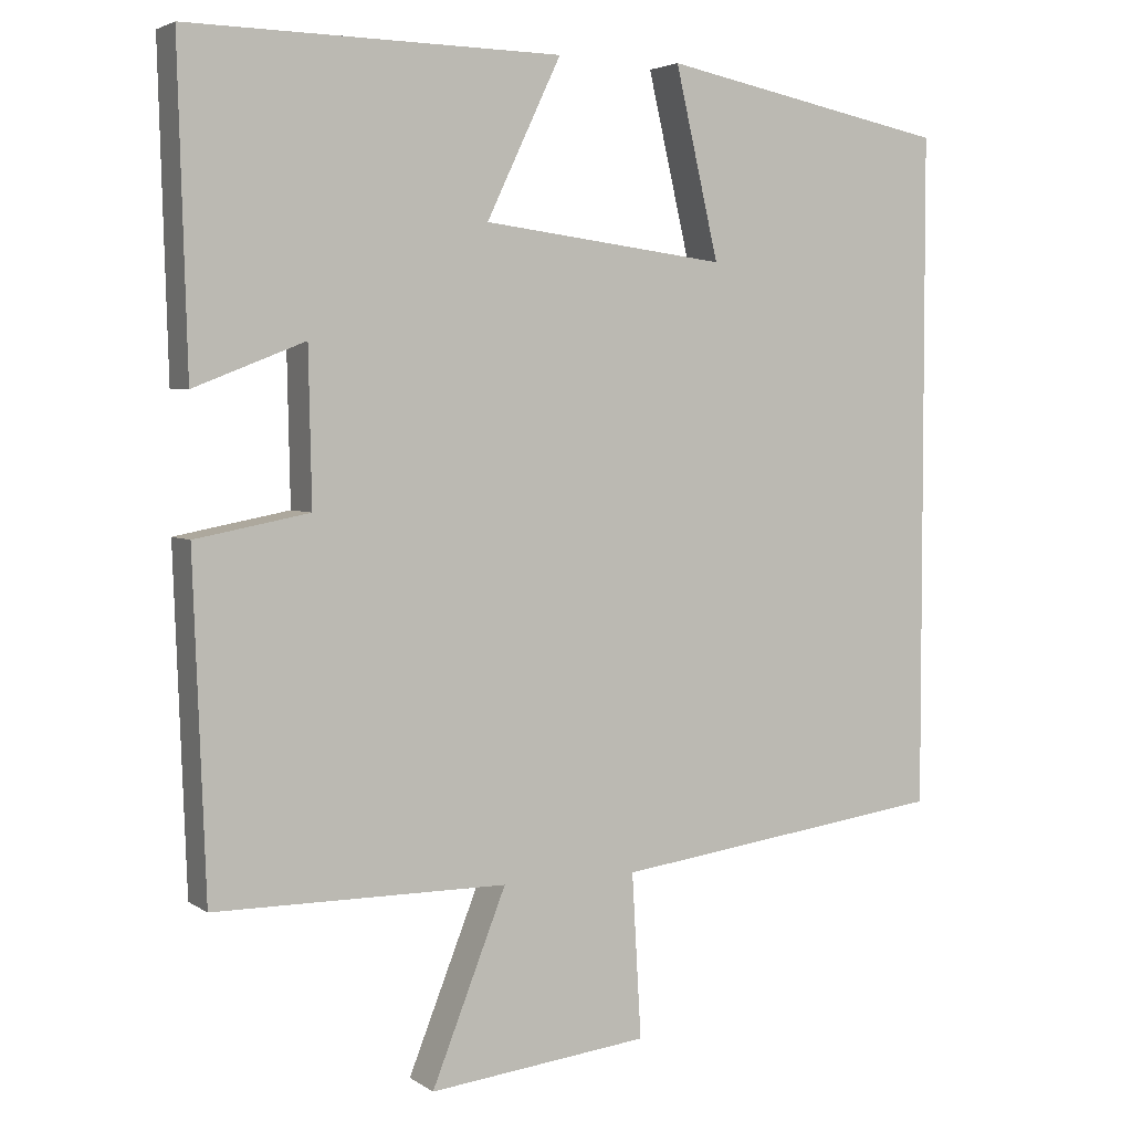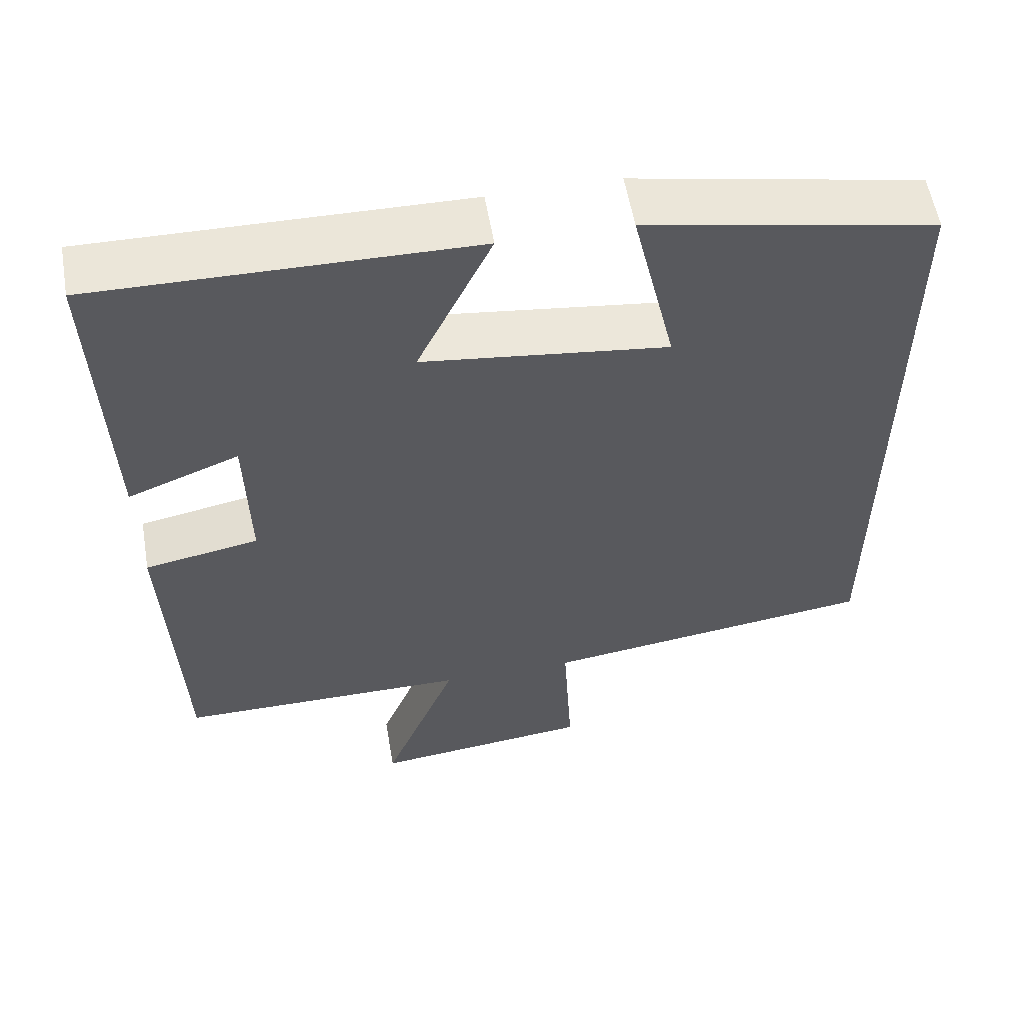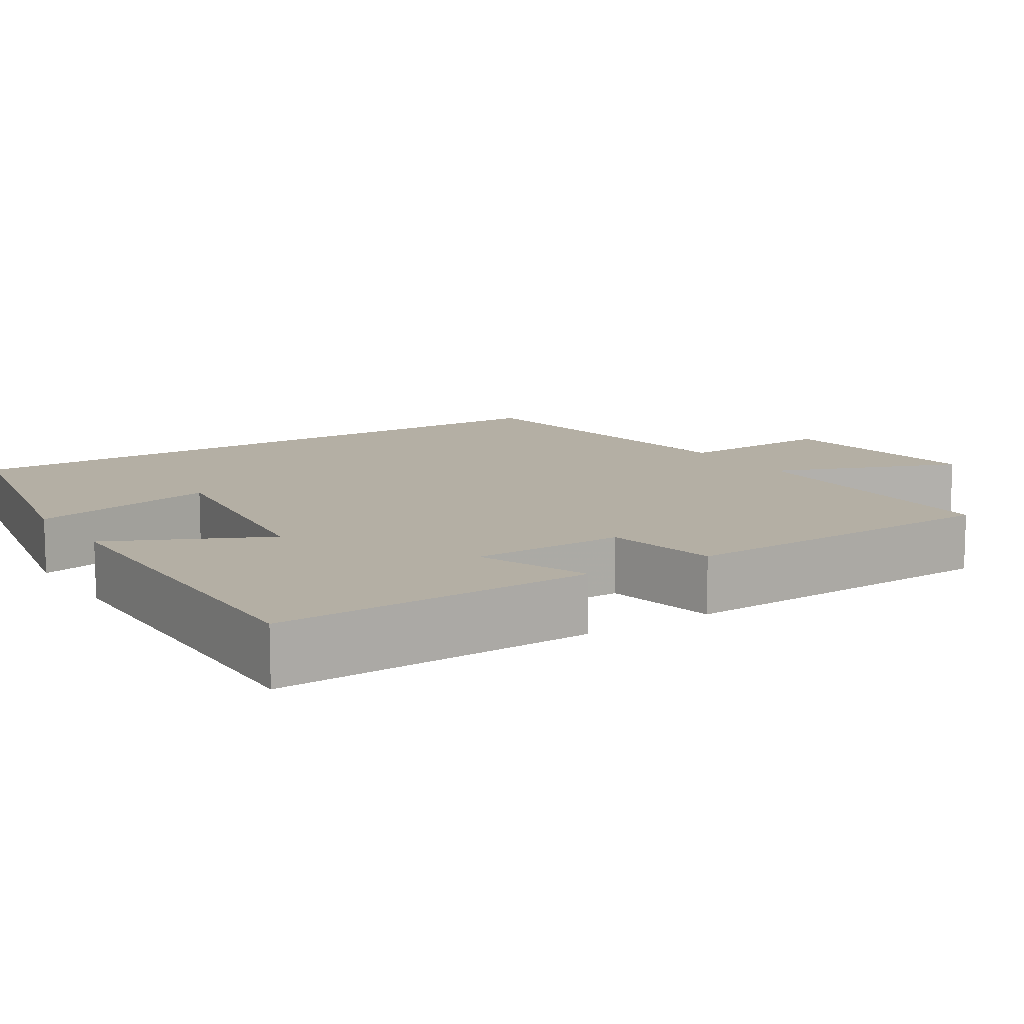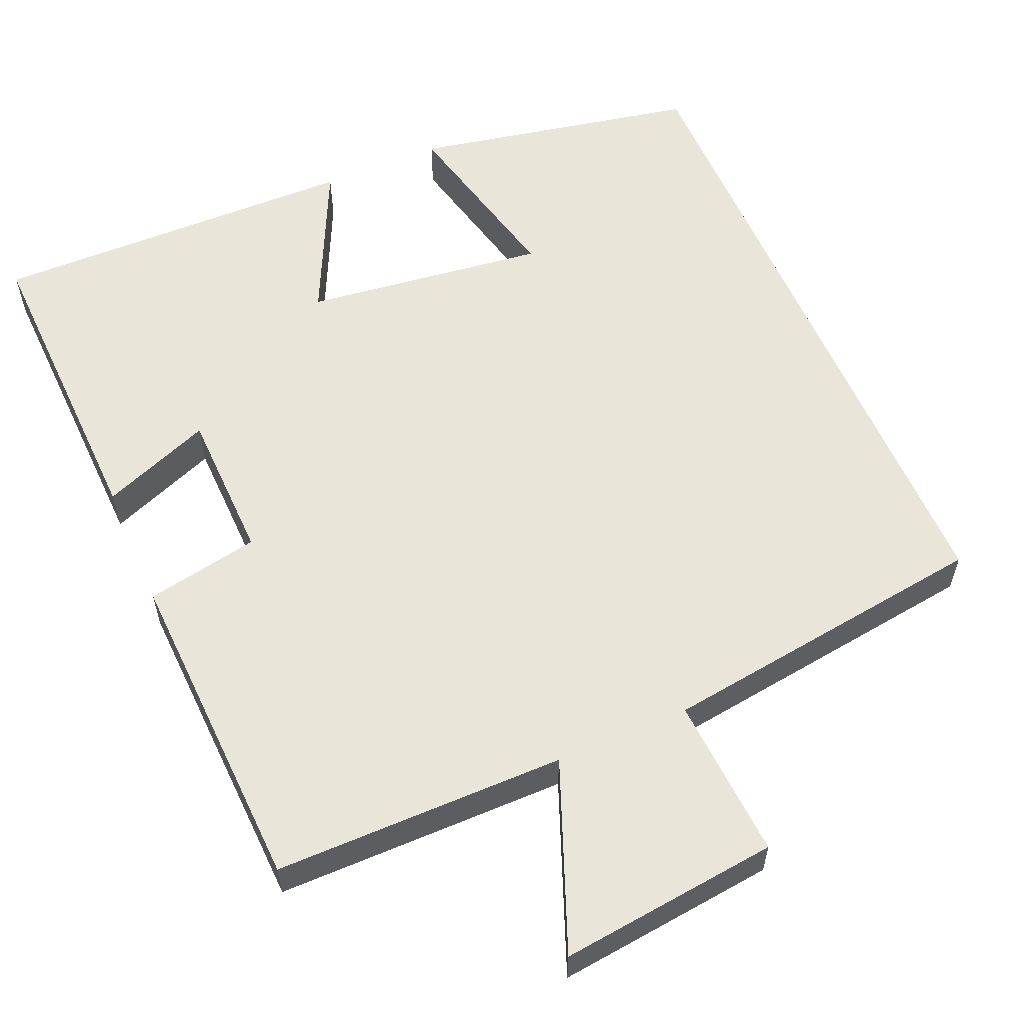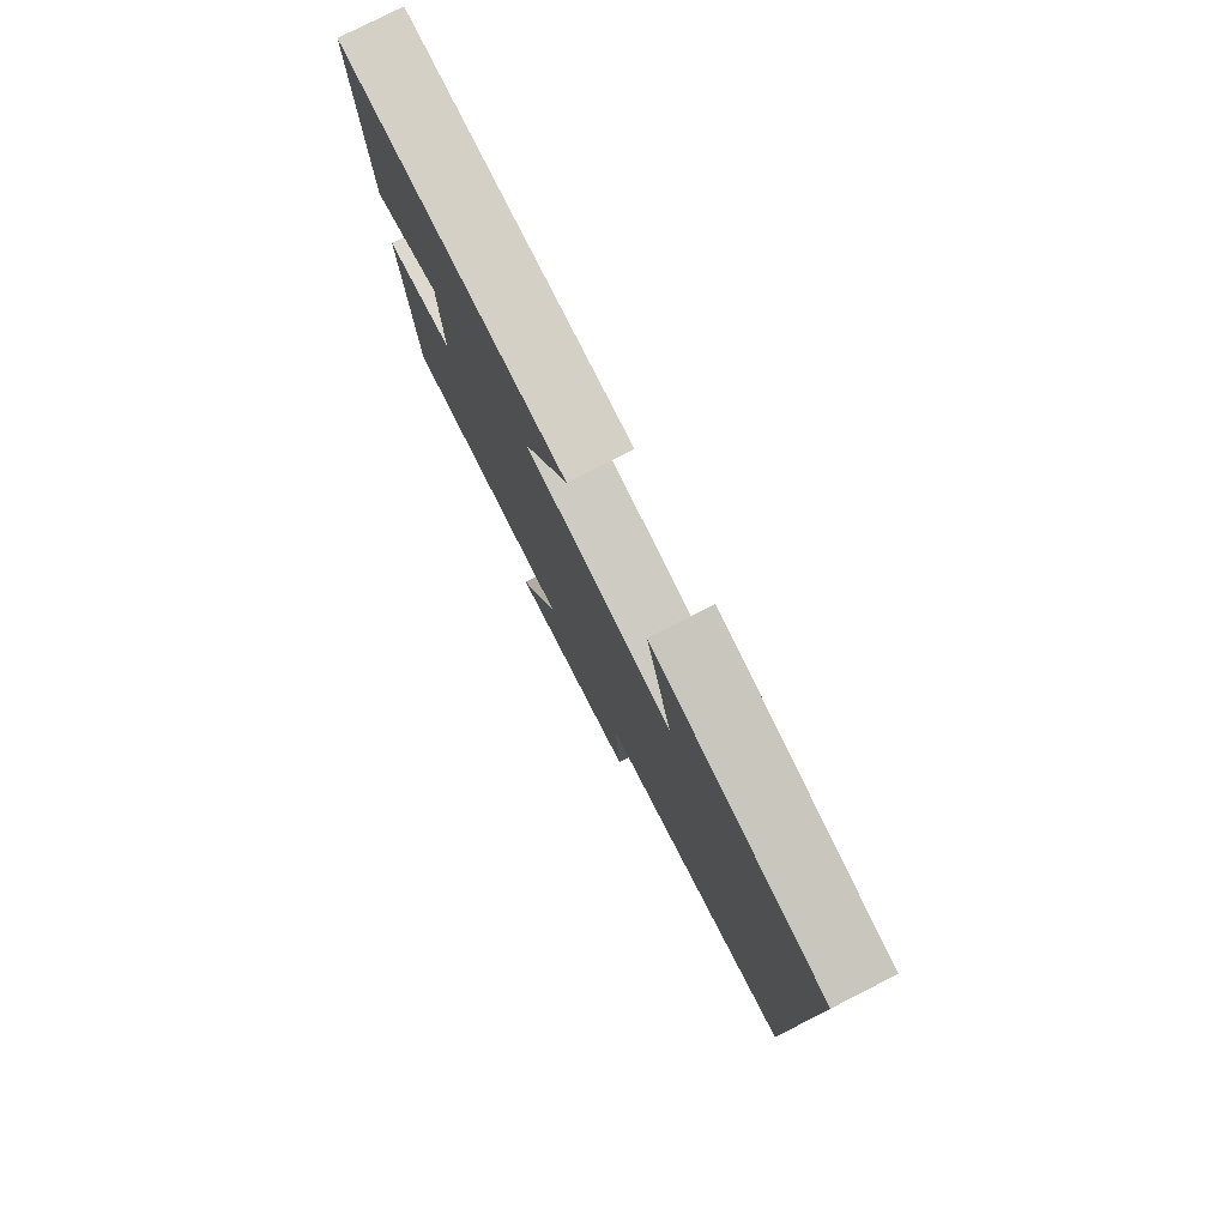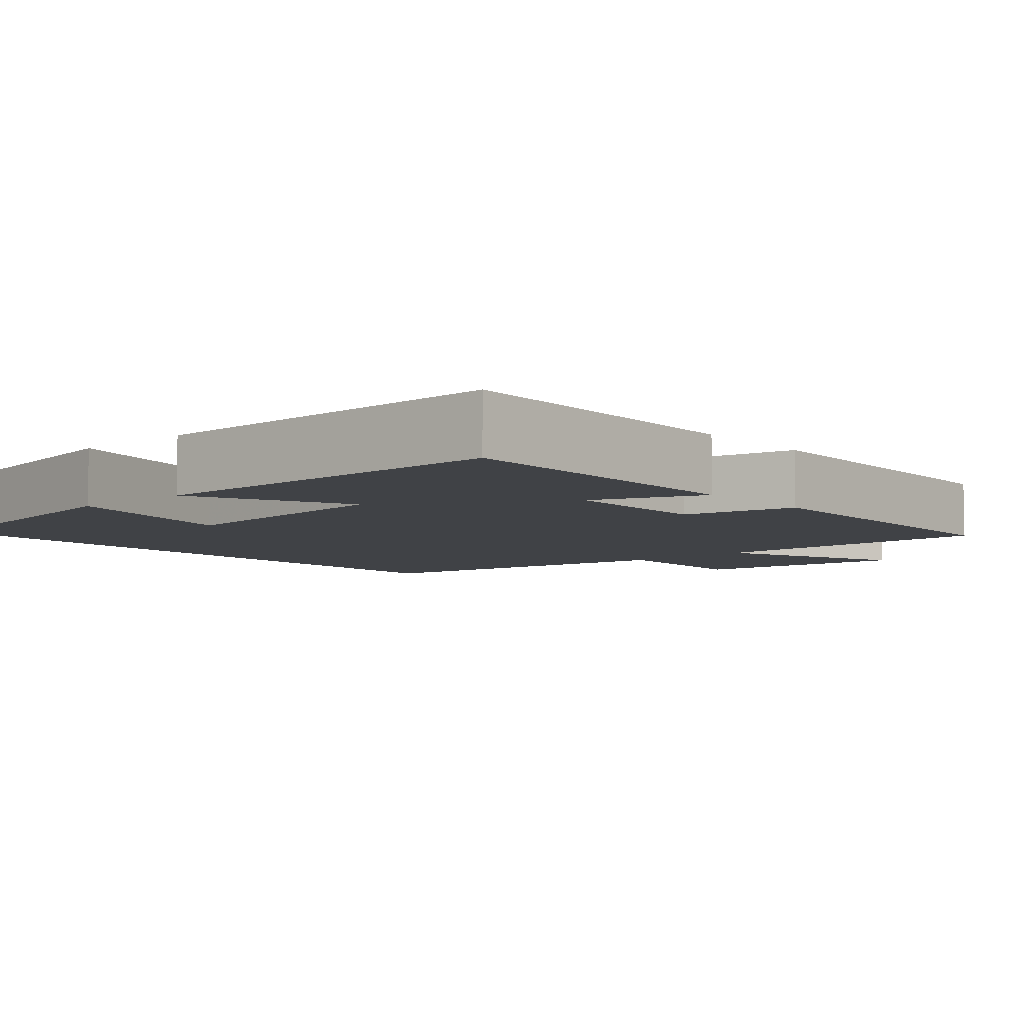
<metadata>
{"format":"obj","ext":"obj","renderer":"f3d","projection":"perspective","resolution":1024,"background":"white","views":[{"elev":3.8,"azim":153.1,"up":"+Z"},{"elev":57.1,"azim":170.3,"up":"+Z"},{"elev":11.3,"azim":57.1,"up":"+Y"},{"elev":57.7,"azim":156.6,"up":"+Y"},{"elev":79.5,"azim":-116.9,"up":"+Z"},{"elev":-6.4,"azim":41.1,"up":"+Y"}]}
</metadata>
<code>
v 0.512 0.07 0.508
v 0.5 0.07 0.099
v 0.357 0.07 0.155
v 0.353 0.07 -0.043
v 0.5 0.07 -0.071
v 0.484 0.07 -0.499
v 0.107 0.07 -0.5
v 0.203 0.07 -0.743
v -0.081 0.07 -0.711
v -0.069 0.07 -0.5
v -0.5 0.07 -0.442
v -0.5 0.07 0.426
v -0.13 0.07 0.5
v -0.186 0.07 0.258
v 0.128 0.07 0.298
v 0.032 0.07 0.5
v 0.512 0 0.508
v 0.5 0 0.099
v 0.357 0 0.155
v 0.353 0 -0.043
v 0.5 0 -0.071
v 0.484 0 -0.499
v 0.107 0 -0.5
v 0.203 0 -0.743
v -0.081 0 -0.711
v -0.069 0 -0.5
v -0.5 0 -0.442
v -0.5 0 0.426
v -0.13 0 0.5
v -0.186 0 0.258
v 0.128 0 0.298
v 0.032 0 0.5
f 15 16 1 2
f 11 12 13 14
f 10 11 14 15
f 7 8 9 10
f 4 5 6 7
f 3 4 7 10
f 15 2 3
f 3 10 15
f 18 17 32 31
f 30 29 28 27
f 31 30 27 26
f 26 25 24 23
f 23 22 21 20
f 26 23 20 19
f 19 18 31
f 31 26 19
f 1 17 18 2
f 2 18 19 3
f 3 19 20 4
f 4 20 21 5
f 5 21 22 6
f 6 22 23 7
f 7 23 24 8
f 8 24 25 9
f 9 25 26 10
f 10 26 27 11
f 11 27 28 12
f 12 28 29 13
f 13 29 30 14
f 14 30 31 15
f 15 31 32 16
f 16 32 17 1

</code>
